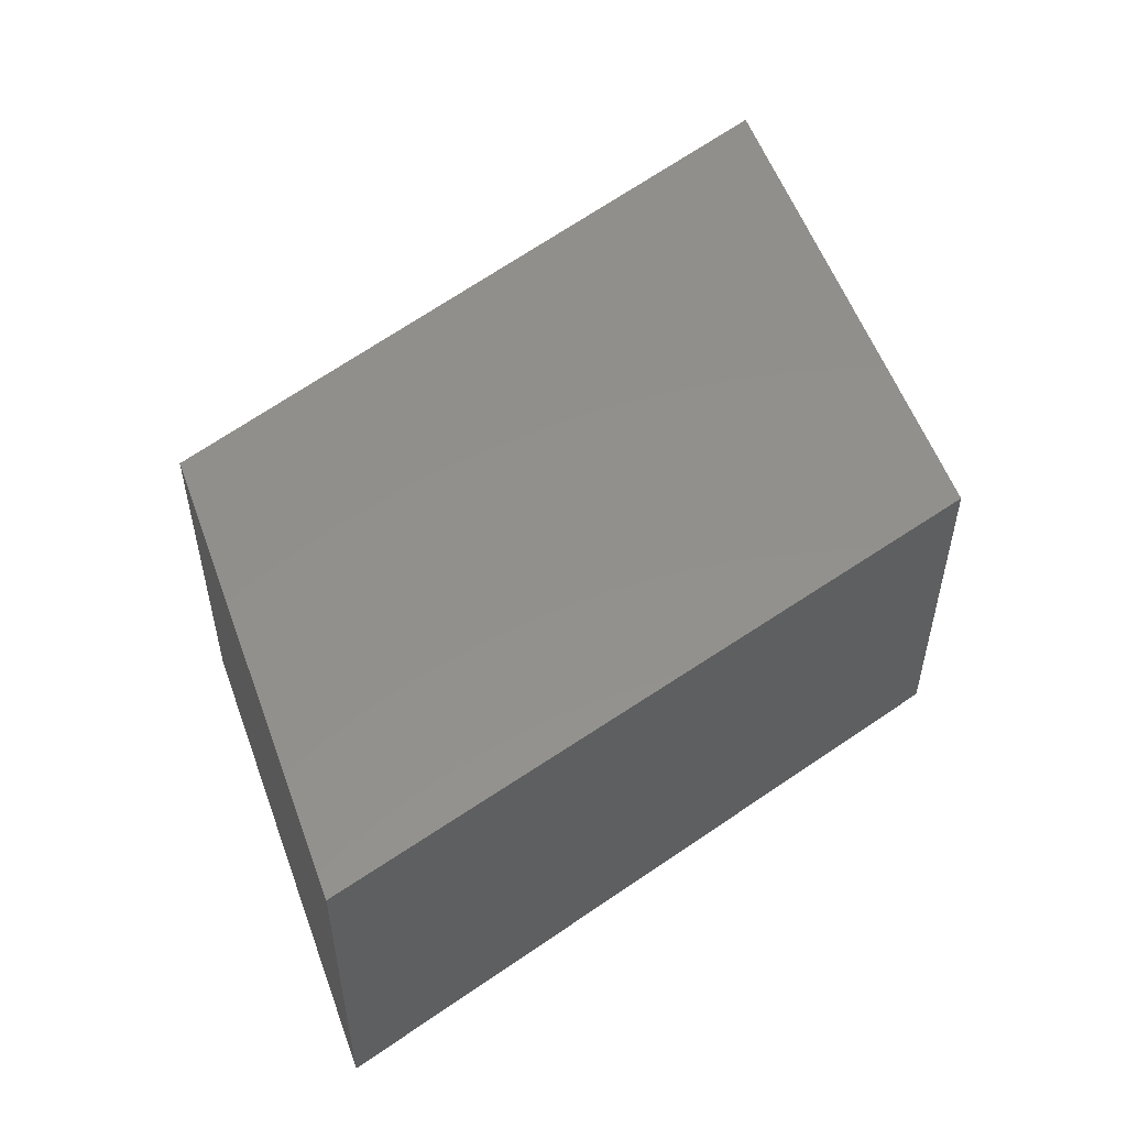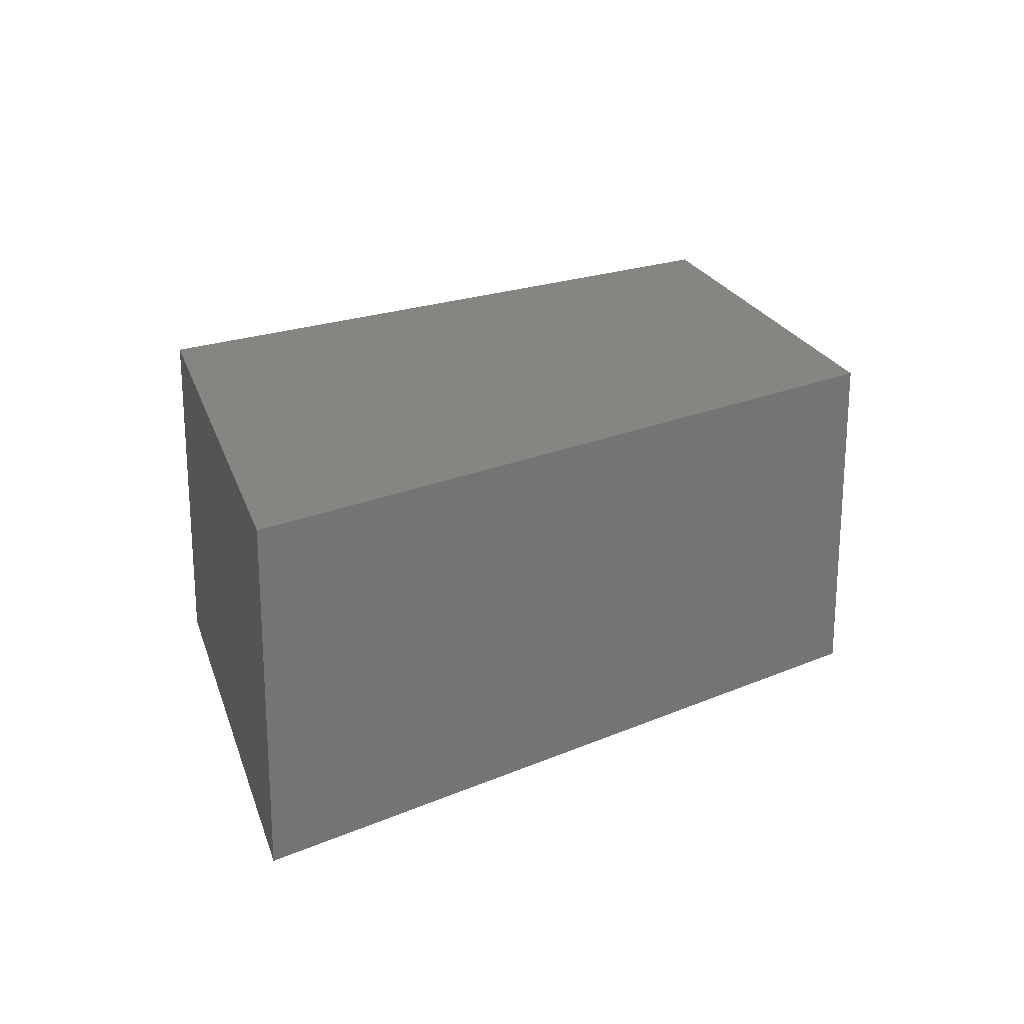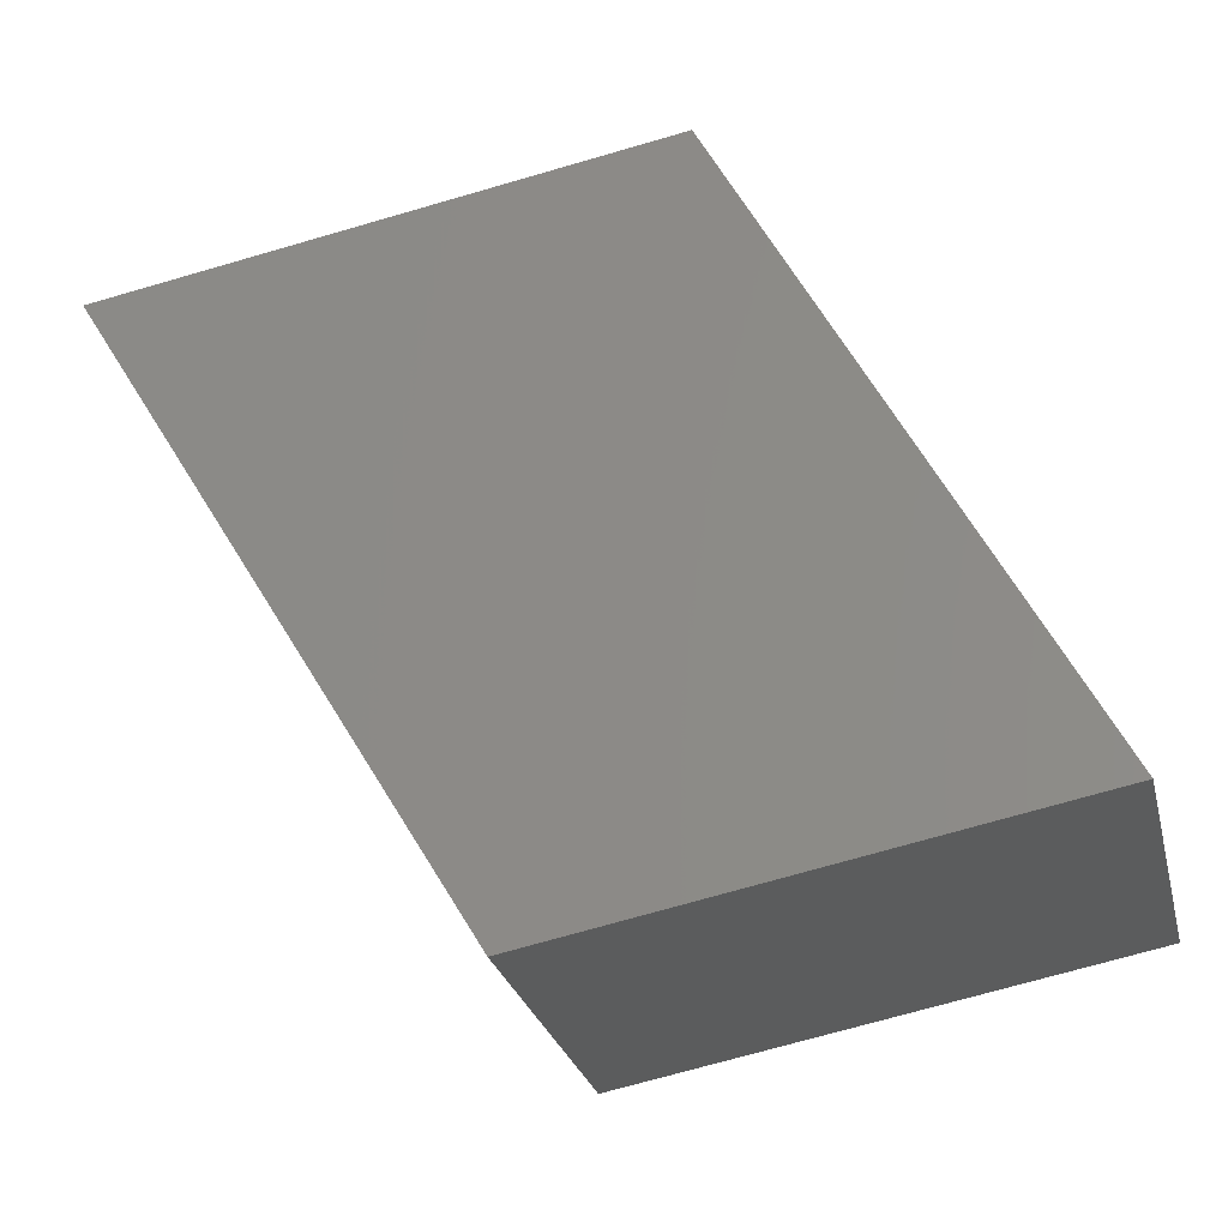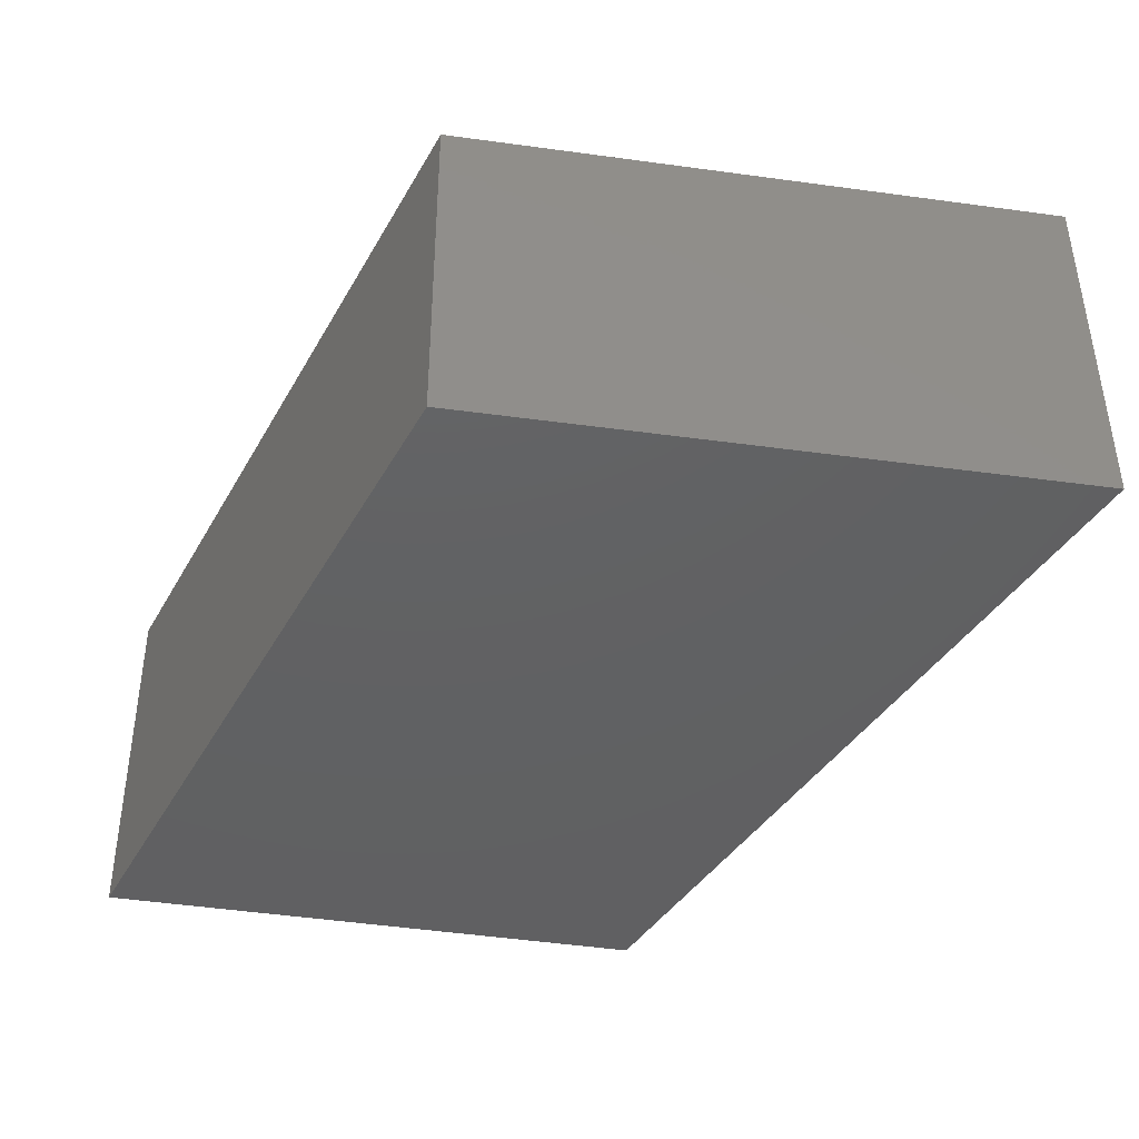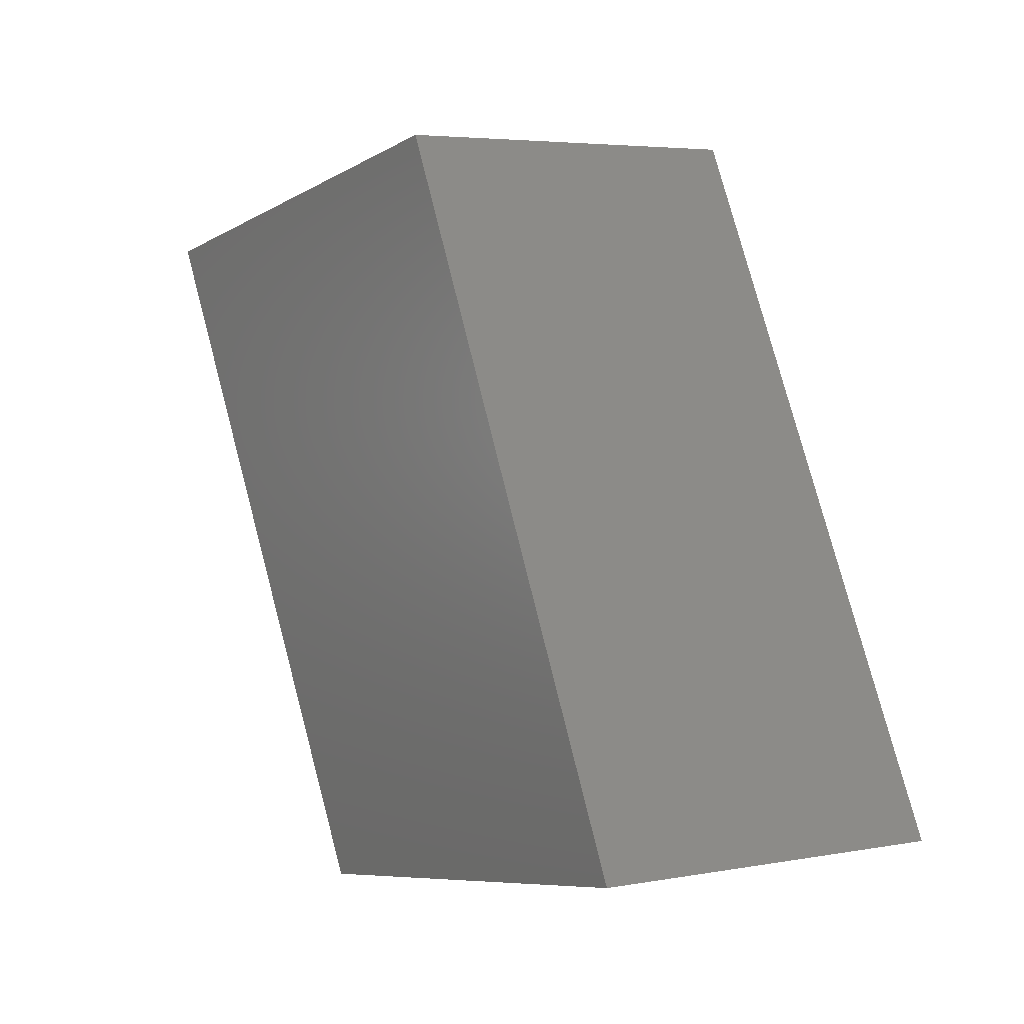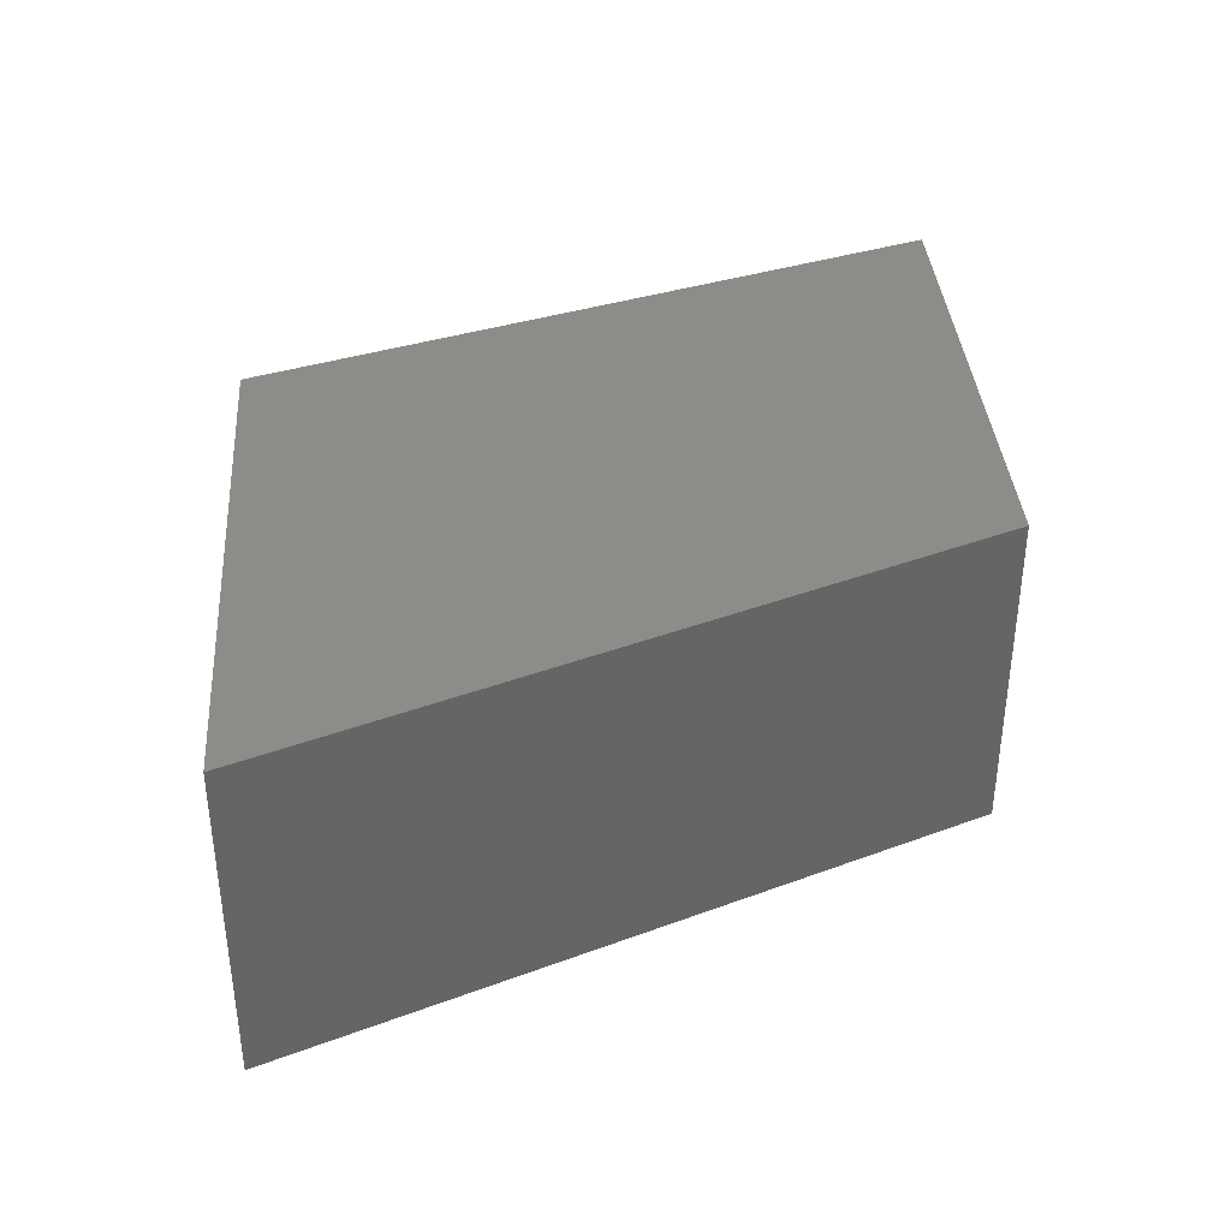
<metadata>
{"format":"stl","ext":"stl","renderer":"f3d","projection":"perspective","resolution":1024,"background":"white","views":[{"elev":53.4,"azim":80.6,"up":"+Z"},{"elev":21.9,"azim":-96.1,"up":"+Z"},{"elev":-27.7,"azim":13.7,"up":"+Y"},{"elev":47.1,"azim":179.8,"up":"+Y"},{"elev":4.6,"azim":59.3,"up":"+Y"},{"elev":38.1,"azim":-84.5,"up":"+Z"}]}
</metadata>
<code>
# stl→obj: 12 verts, 20 faces
v 0.2573 -0.03616 -0.01587
v -0.2464 0.8034 0.4127
v -0.2464 0.8034 -0.01587
v 0.2573 -0.03616 0.4127
v 0.4732 0.9233 0.4127
v 0.4732 0.9233 -0.01587
v 0.9049 0.08377 -0.01587
v 0.9049 0.08377 0.4127
v -0.2464 0.8034 -0.03175
v 0.2573 -0.03616 -0.03175
v 0.4732 0.9233 -0.03175
v 0.9049 0.08377 -0.03175
f 1 2 3
f 1 4 2
f 3 5 6
f 3 2 5
f 7 4 1
f 7 8 4
f 1 3 9
f 1 9 10
f 5 2 4
f 5 4 8
f 6 8 7
f 6 5 8
f 3 6 11
f 3 11 9
f 7 1 10
f 7 10 12
f 11 10 9
f 11 12 10
f 6 7 12
f 6 12 11

</code>
